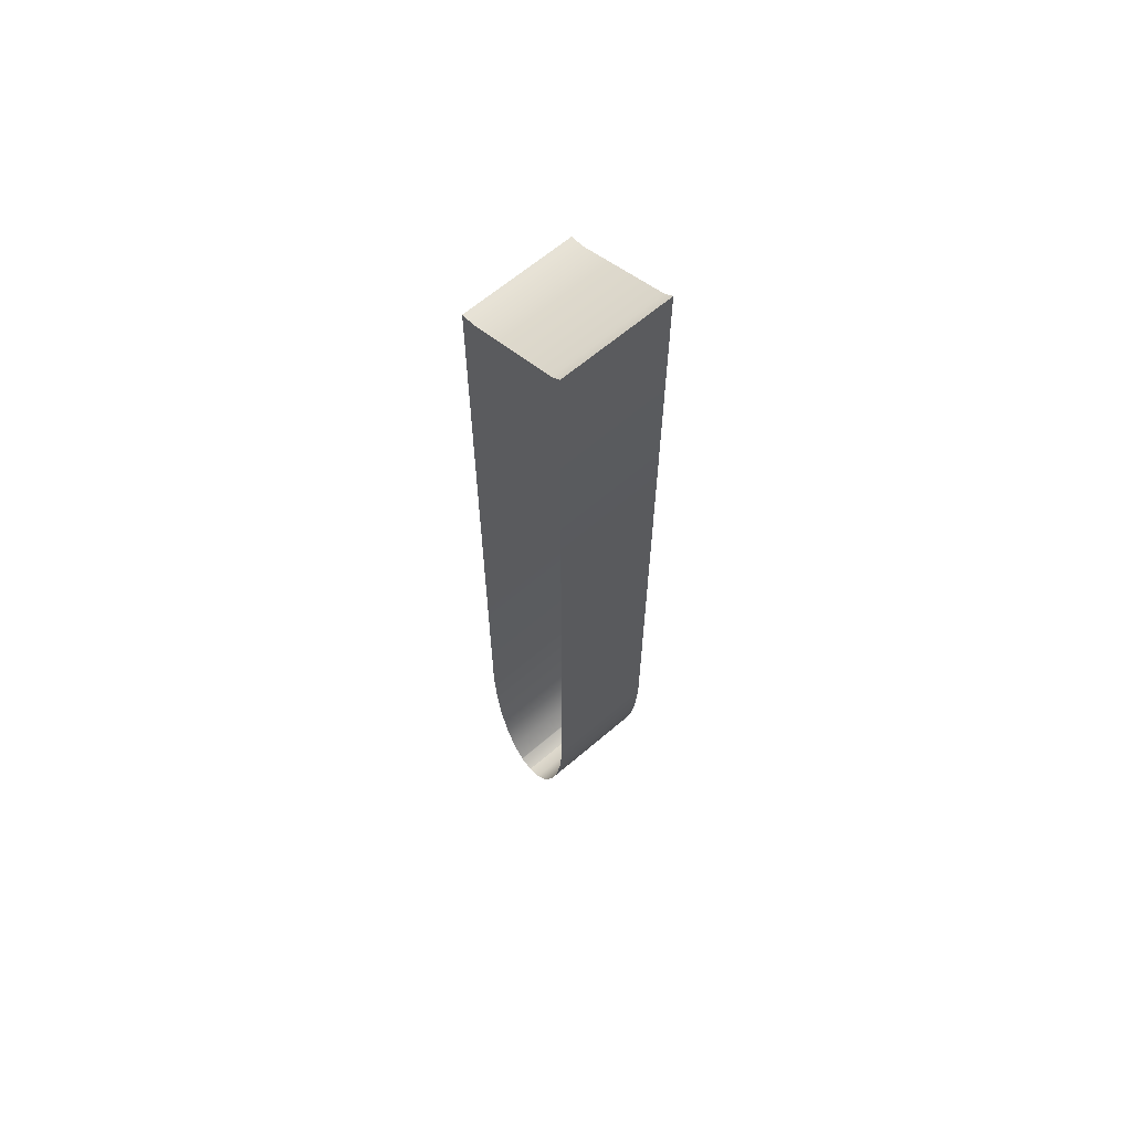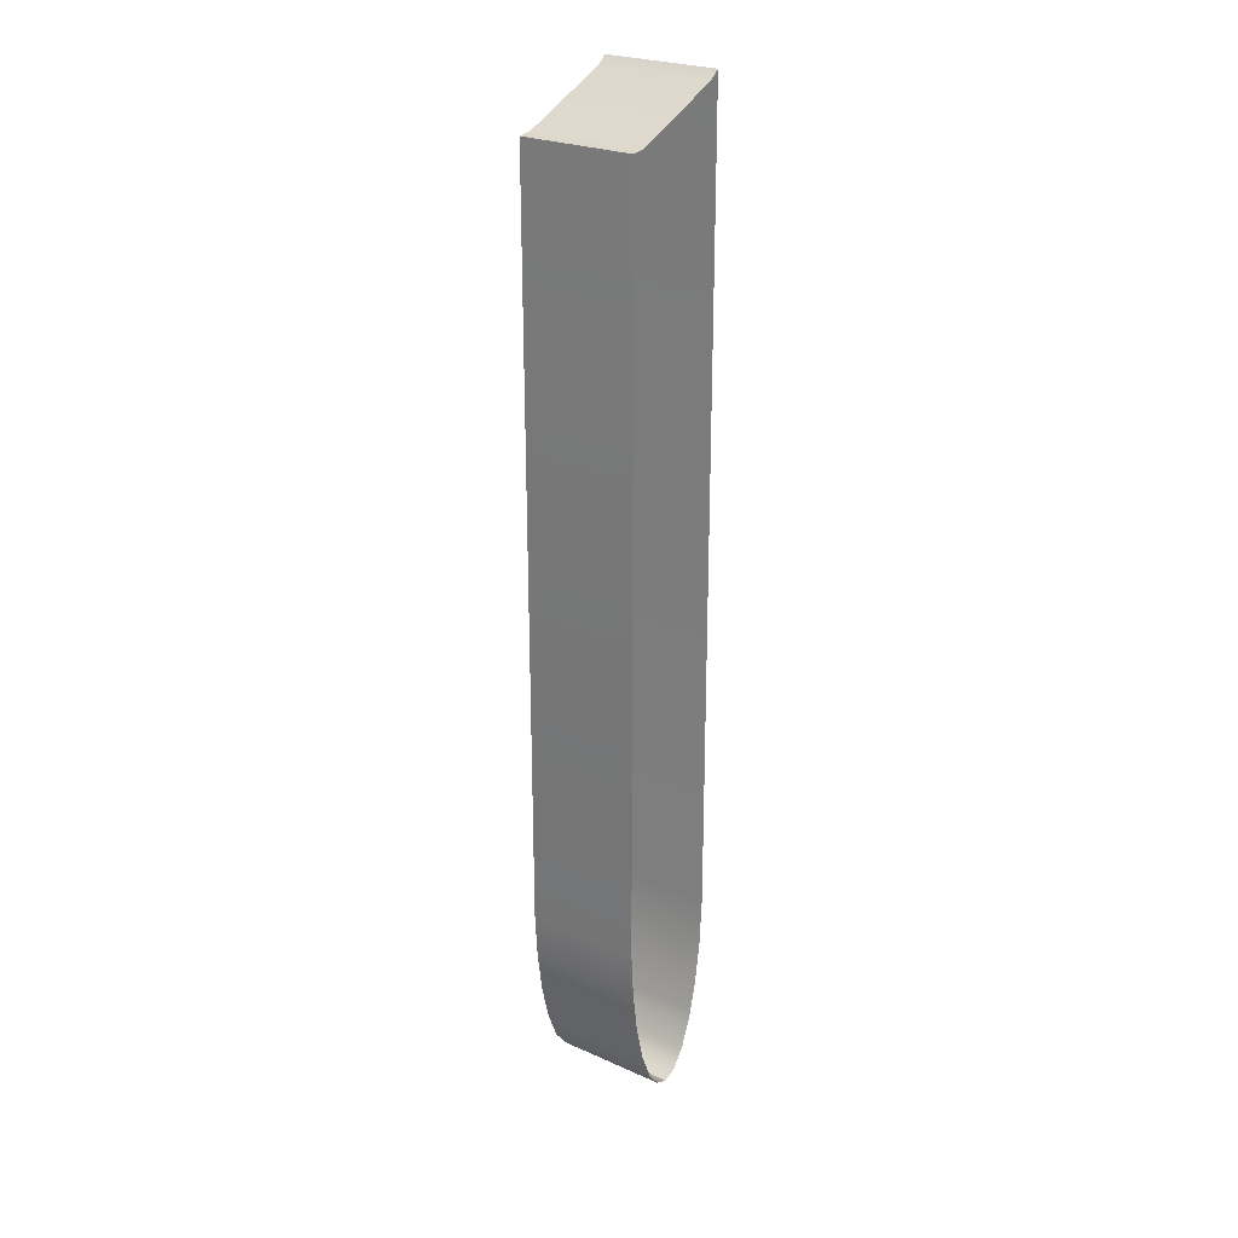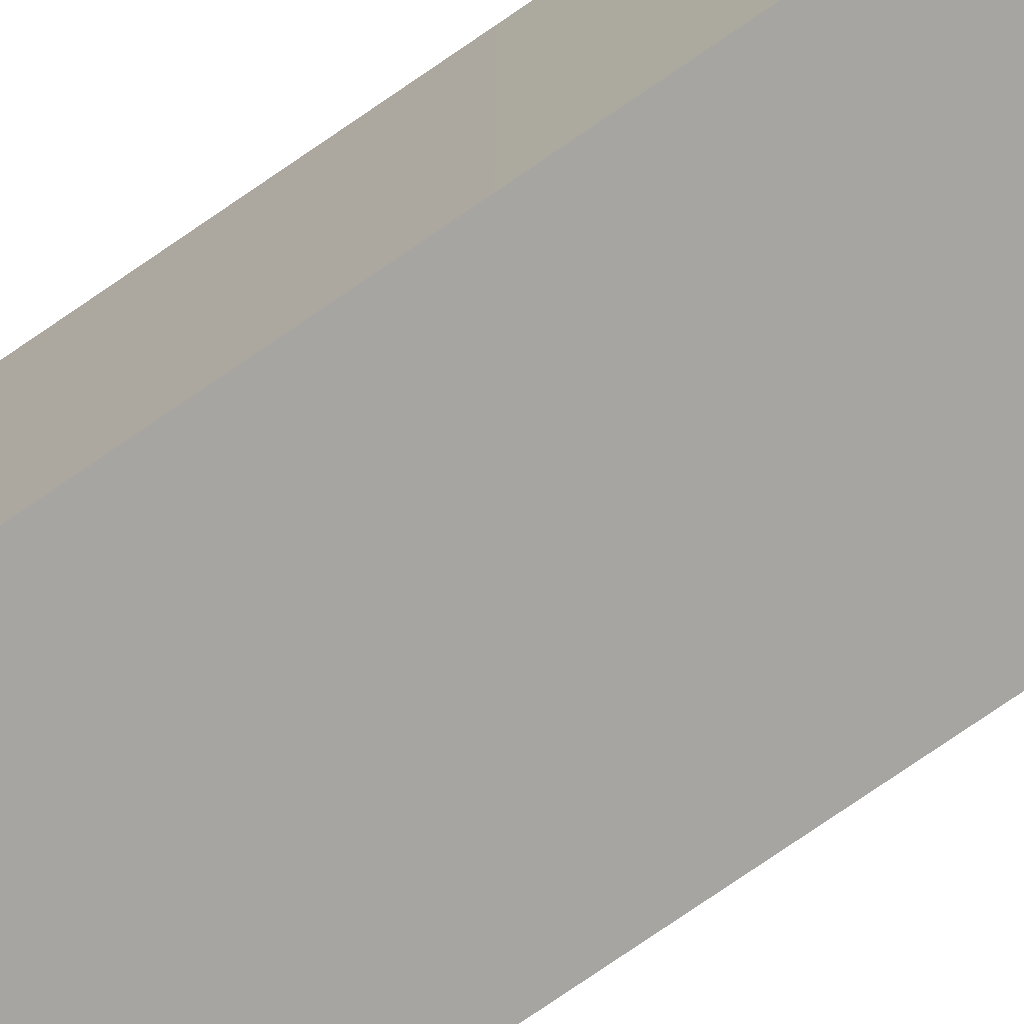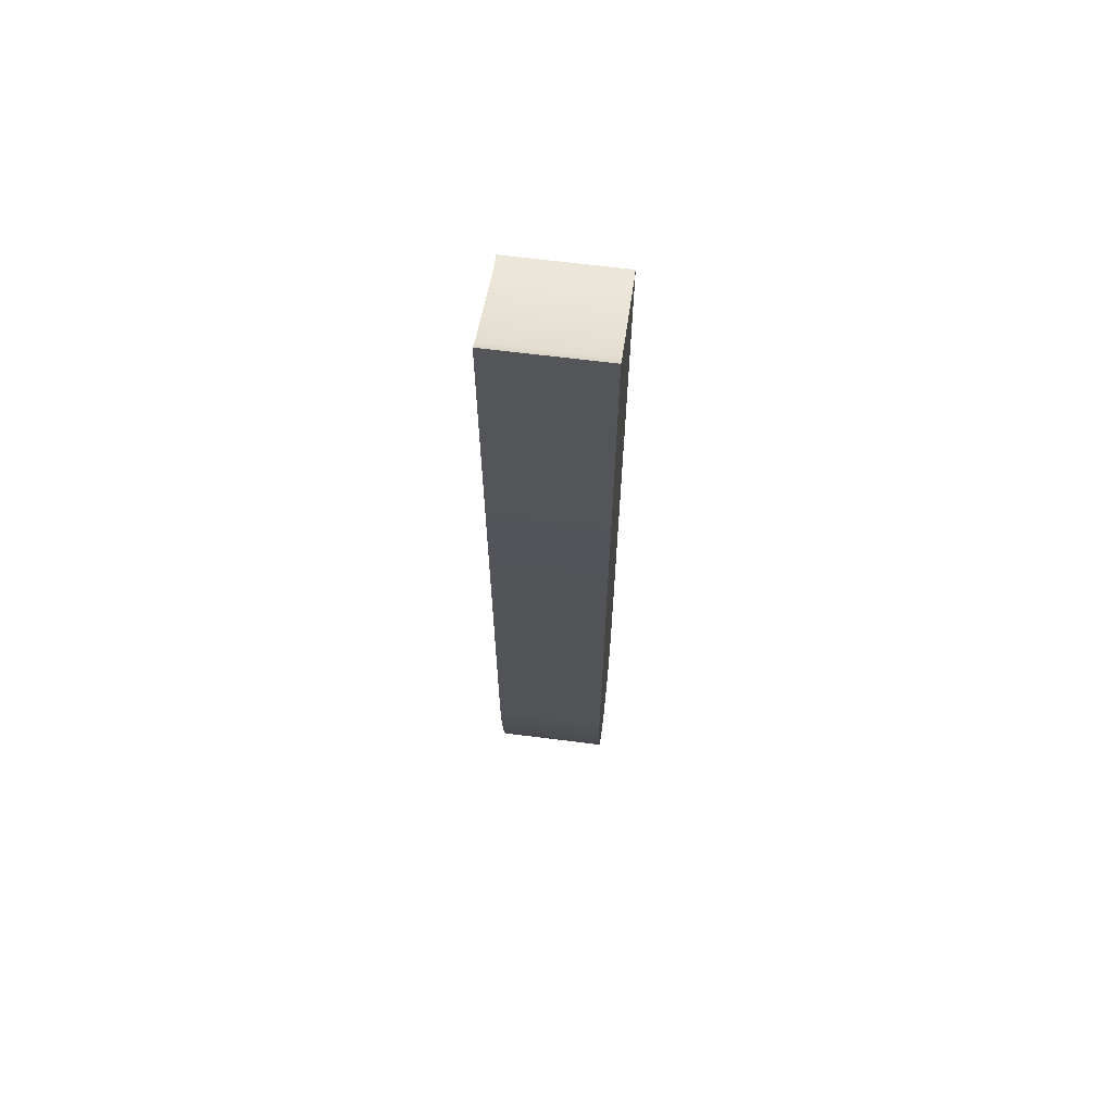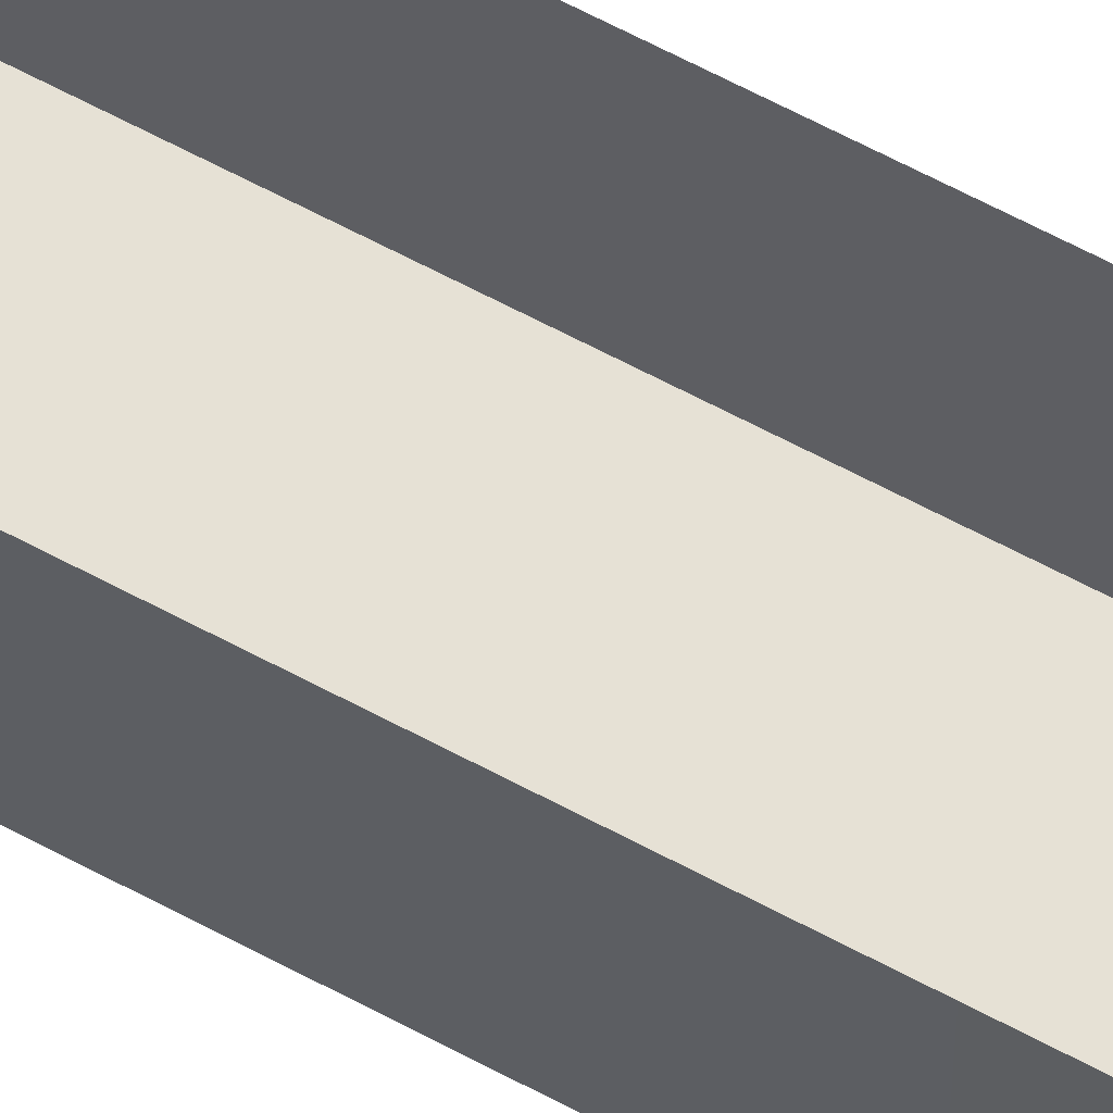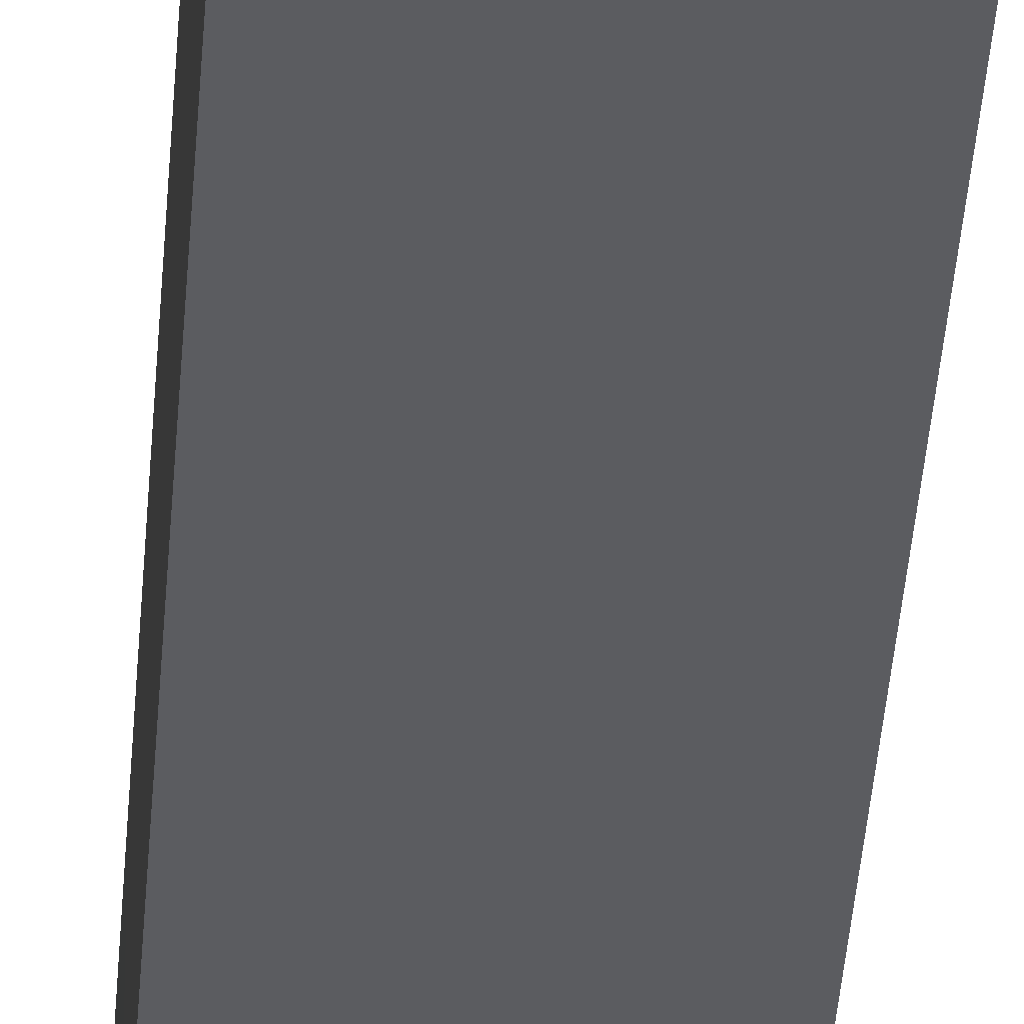
<metadata>
{"format":"obj","ext":"obj","renderer":"f3d","projection":"perspective","resolution":1024,"background":"white","views":[{"elev":64.2,"azim":-130.8,"up":"+Z"},{"elev":24.9,"azim":125.8,"up":"+Z"},{"elev":-73.9,"azim":124.8,"up":"+Y"},{"elev":65.0,"azim":-82.7,"up":"+Z"},{"elev":64.8,"azim":118.3,"up":"+Y"},{"elev":-35.2,"azim":-3.6,"up":"+Y"}]}
</metadata>
<code>
o #ID331
v -0.01704 -0.3835 0.4529
v -0.01313 -0.3835 0.4529
v -0.01508 -0.3835 0.4521
v -0.01887 -0.3835 0.4553
v -0.01305 -0.3835 0.453
v -0.0113 -0.3835 0.4553
v -0.009693 -0.3835 0.4591
v -0.02048 -0.3835 0.4591
v -0.008415 -0.3835 0.4641
v -0.02073 -0.3835 0.4601
v -0.02175 -0.3835 0.4641
v -0.007542 -0.3835 0.4699
v -0.02263 -0.3835 0.4699
v -0.007127 -0.3835 0.4763
v -0.02304 -0.3835 0.4763
v -0.007127 -0.3835 0.5769
v -0.009089 -0.3835 0.5772
v -0.02164 -0.3835 0.5824
v -0.02304 -0.3835 0.5835
v -0.01321 -0.3835 0.5789
v -0.01321 -0.3835 0.5789
v -0.02164 -0.3835 0.5824
v -0.009089 -0.3835 0.5772
v -0.02304 -0.3835 0.5835
v -0.02304 -0.3835 0.4763
v -0.007127 -0.3835 0.5769
v -0.007127 -0.3835 0.4763
v -0.02263 -0.3835 0.4699
v -0.007542 -0.3835 0.4699
v -0.02175 -0.3835 0.4641
v -0.008415 -0.3835 0.4641
v -0.02073 -0.3835 0.4601
v -0.02048 -0.3835 0.4591
v -0.009693 -0.3835 0.4591
v -0.01887 -0.3835 0.4553
v -0.0113 -0.3835 0.4553
v -0.01305 -0.3835 0.453
v -0.01313 -0.3835 0.4529
v -0.01704 -0.3835 0.4529
v -0.01508 -0.3835 0.4521
v -0.02304 -0.3682 0.4763
v -0.02304 -0.3835 0.5835
v -0.02304 -0.3835 0.4763
v -0.02304 -0.3682 0.5835
v -0.02304 -0.3682 0.5835
v -0.02304 -0.3682 0.4763
v -0.02304 -0.3835 0.5835
v -0.02304 -0.3835 0.4763
v -0.02164 -0.3682 0.5824
v -0.02304 -0.3835 0.5835
v -0.02304 -0.3682 0.5835
v -0.02164 -0.3835 0.5824
v -0.02164 -0.3835 0.5824
v -0.02164 -0.3682 0.5824
v -0.02304 -0.3835 0.5835
v -0.02304 -0.3682 0.5835
v -0.01321 -0.3682 0.5789
v -0.01321 -0.3835 0.5789
v -0.01321 -0.3835 0.5789
v -0.01321 -0.3682 0.5789
v -0.009089 -0.3682 0.5772
v -0.01321 -0.3835 0.5789
v -0.01321 -0.3682 0.5789
v -0.009089 -0.3835 0.5772
v -0.009089 -0.3835 0.5772
v -0.009089 -0.3682 0.5772
v -0.01321 -0.3835 0.5789
v -0.01321 -0.3682 0.5789
v -0.007127 -0.3682 0.5769
v -0.007127 -0.3835 0.5769
v -0.007127 -0.3835 0.5769
v -0.007127 -0.3682 0.5769
v -0.007127 -0.3835 0.5769
v -0.007127 -0.3682 0.4763
v -0.007127 -0.3835 0.4763
v -0.007127 -0.3682 0.5769
v -0.007127 -0.3682 0.5769
v -0.007127 -0.3835 0.5769
v -0.007127 -0.3682 0.4763
v -0.007127 -0.3835 0.4763
v -0.007542 -0.3682 0.4699
v -0.007542 -0.3835 0.4699
v -0.007542 -0.3682 0.4699
v -0.007542 -0.3835 0.4699
v -0.008415 -0.3682 0.4641
v -0.008415 -0.3835 0.4641
v -0.008415 -0.3682 0.4641
v -0.008415 -0.3835 0.4641
v -0.009693 -0.3682 0.4591
v -0.009693 -0.3835 0.4591
v -0.009693 -0.3682 0.4591
v -0.009693 -0.3835 0.4591
v -0.0113 -0.3682 0.4553
v -0.0113 -0.3835 0.4553
v -0.0113 -0.3682 0.4553
v -0.0113 -0.3835 0.4553
v -0.01305 -0.3835 0.453
v -0.01305 -0.3682 0.453
v -0.01305 -0.3682 0.453
v -0.01305 -0.3835 0.453
v -0.01305 -0.3835 0.453
v -0.01313 -0.3682 0.4529
v -0.01313 -0.3835 0.4529
v -0.01305 -0.3682 0.453
v -0.01305 -0.3682 0.453
v -0.01305 -0.3835 0.453
v -0.01313 -0.3682 0.4529
v -0.01313 -0.3835 0.4529
v -0.01508 -0.3835 0.4521
v -0.01508 -0.3682 0.4521
v -0.01508 -0.3835 0.4521
v -0.01508 -0.3682 0.4521
v -0.01704 -0.3835 0.4529
v -0.01508 -0.3682 0.4521
v -0.01704 -0.3682 0.4529
v -0.01508 -0.3835 0.4521
v -0.01508 -0.3835 0.4521
v -0.01704 -0.3835 0.4529
v -0.01508 -0.3682 0.4521
v -0.01704 -0.3682 0.4529
v -0.01887 -0.3835 0.4553
v -0.01887 -0.3682 0.4553
v -0.01887 -0.3682 0.4553
v -0.01887 -0.3835 0.4553
v -0.02048 -0.3835 0.4591
v -0.02048 -0.3682 0.4591
v -0.02048 -0.3682 0.4591
v -0.02048 -0.3835 0.4591
v -0.02073 -0.3835 0.4601
v -0.02073 -0.3682 0.4601
v -0.02073 -0.3682 0.4601
v -0.02073 -0.3835 0.4601
v -0.02073 -0.3682 0.4601
v -0.02175 -0.3835 0.4641
v -0.02073 -0.3835 0.4601
v -0.02175 -0.3682 0.4641
v -0.02175 -0.3682 0.4641
v -0.02073 -0.3682 0.4601
v -0.02175 -0.3835 0.4641
v -0.02073 -0.3835 0.4601
v -0.02263 -0.3835 0.4699
v -0.02263 -0.3682 0.4699
v -0.02263 -0.3682 0.4699
v -0.02263 -0.3835 0.4699
f 1 2 3
f 2 1 4
f 2 4 5
f 5 4 6
f 6 4 7
f 7 4 8
f 7 8 9
f 9 8 10
f 9 10 11
f 9 11 12
f 12 11 13
f 12 13 14
f 14 13 15
f 14 15 16
f 16 15 17
f 17 15 18
f 18 15 19
f 17 18 20
f 21 22 23
f 24 25 22
f 22 25 23
f 23 25 26
f 26 25 27
f 25 28 27
f 27 28 29
f 28 30 29
f 29 30 31
f 30 32 31
f 32 33 31
f 31 33 34
f 33 35 34
f 34 35 36
f 36 35 37
f 37 35 38
f 35 39 38
f 40 38 39
f 41 42 43
f 42 41 44
f 45 46 47
f 48 47 46
f 49 50 51
f 50 49 52
f 53 54 55
f 56 55 54
f 57 52 49
f 52 57 58
f 59 60 53
f 54 53 60
f 61 62 63
f 62 61 64
f 65 66 67
f 68 67 66
f 69 64 61
f 64 69 70
f 71 72 65
f 66 65 72
f 73 74 75
f 74 73 76
f 77 78 79
f 80 79 78
f 75 81 82
f 81 75 74
f 79 80 83
f 84 83 80
f 82 85 86
f 85 82 81
f 83 84 87
f 88 87 84
f 86 89 90
f 89 86 85
f 87 88 91
f 92 91 88
f 90 93 94
f 93 90 89
f 91 92 95
f 96 95 92
f 93 97 94
f 97 93 98
f 99 95 100
f 96 100 95
f 101 102 103
f 102 101 104
f 105 106 107
f 108 107 106
f 109 102 110
f 102 109 103
f 108 111 107
f 112 107 111
f 113 114 115
f 114 113 116
f 117 118 119
f 120 119 118
f 115 121 113
f 121 115 122
f 123 120 124
f 118 124 120
f 122 125 121
f 125 122 126
f 127 123 128
f 124 128 123
f 126 129 125
f 129 126 130
f 131 127 132
f 128 132 127
f 133 134 135
f 134 133 136
f 137 138 139
f 140 139 138
f 136 141 134
f 141 136 142
f 143 137 144
f 139 144 137
f 142 43 141
f 43 142 41
f 46 143 48
f 144 48 143

</code>
